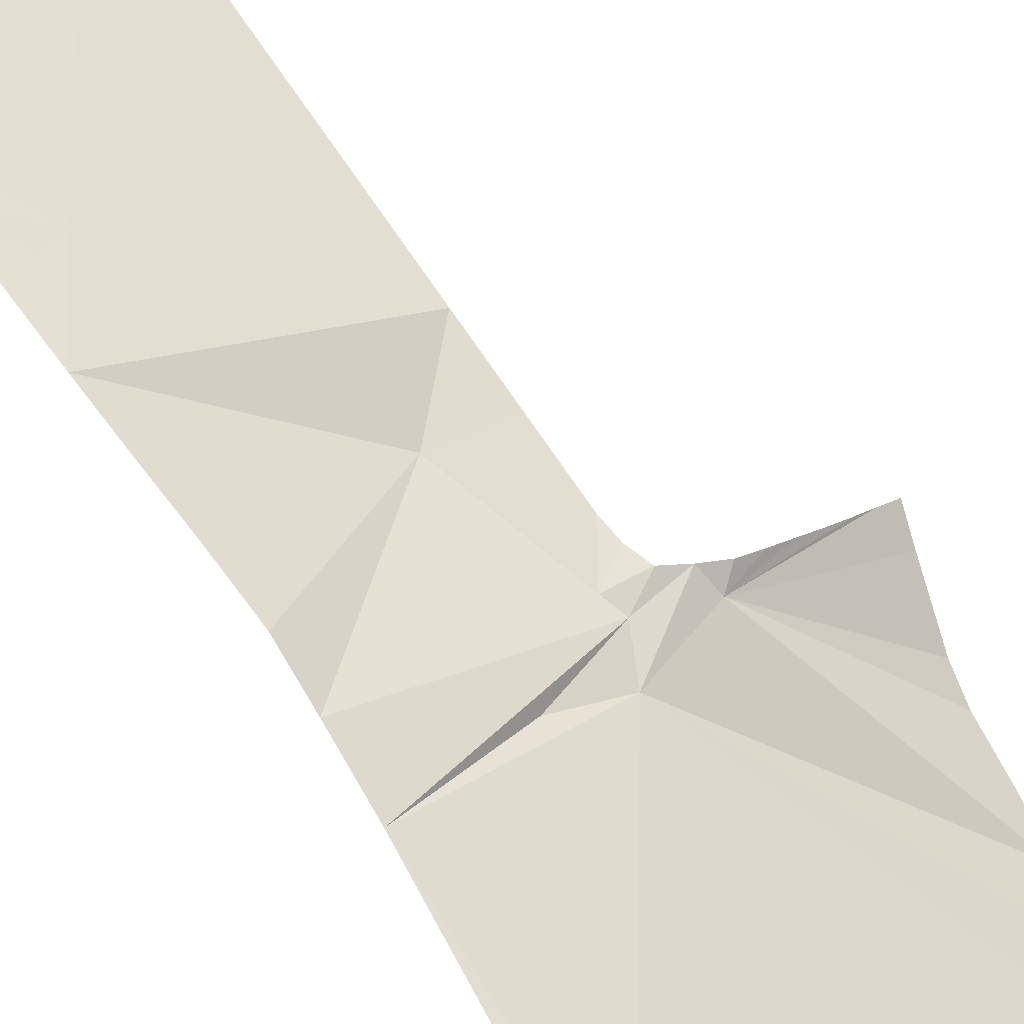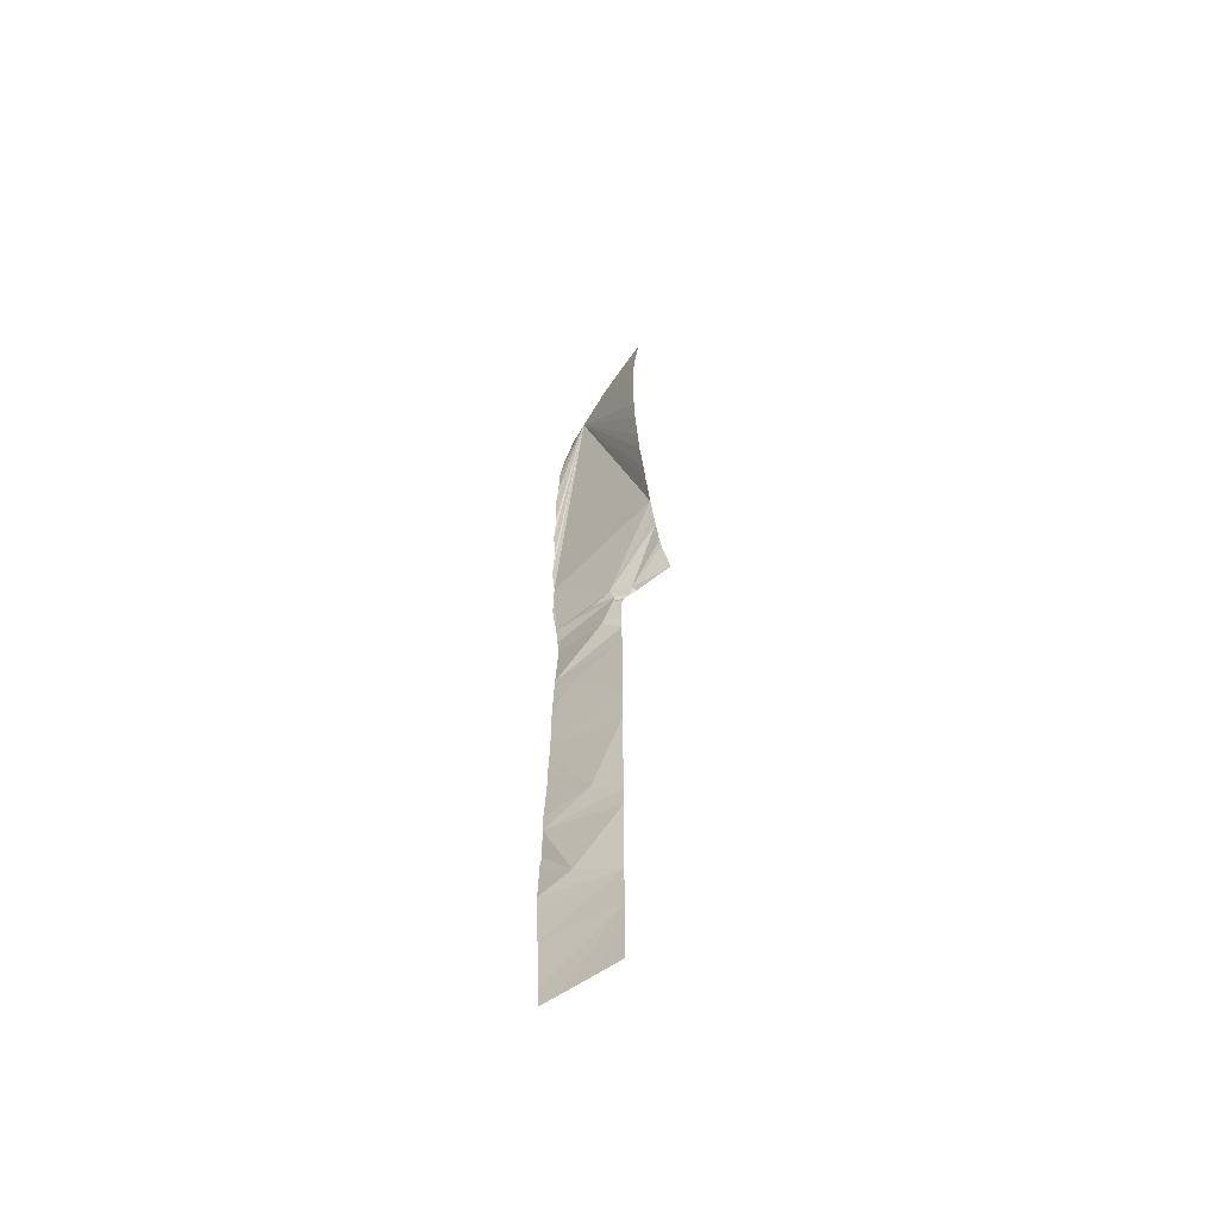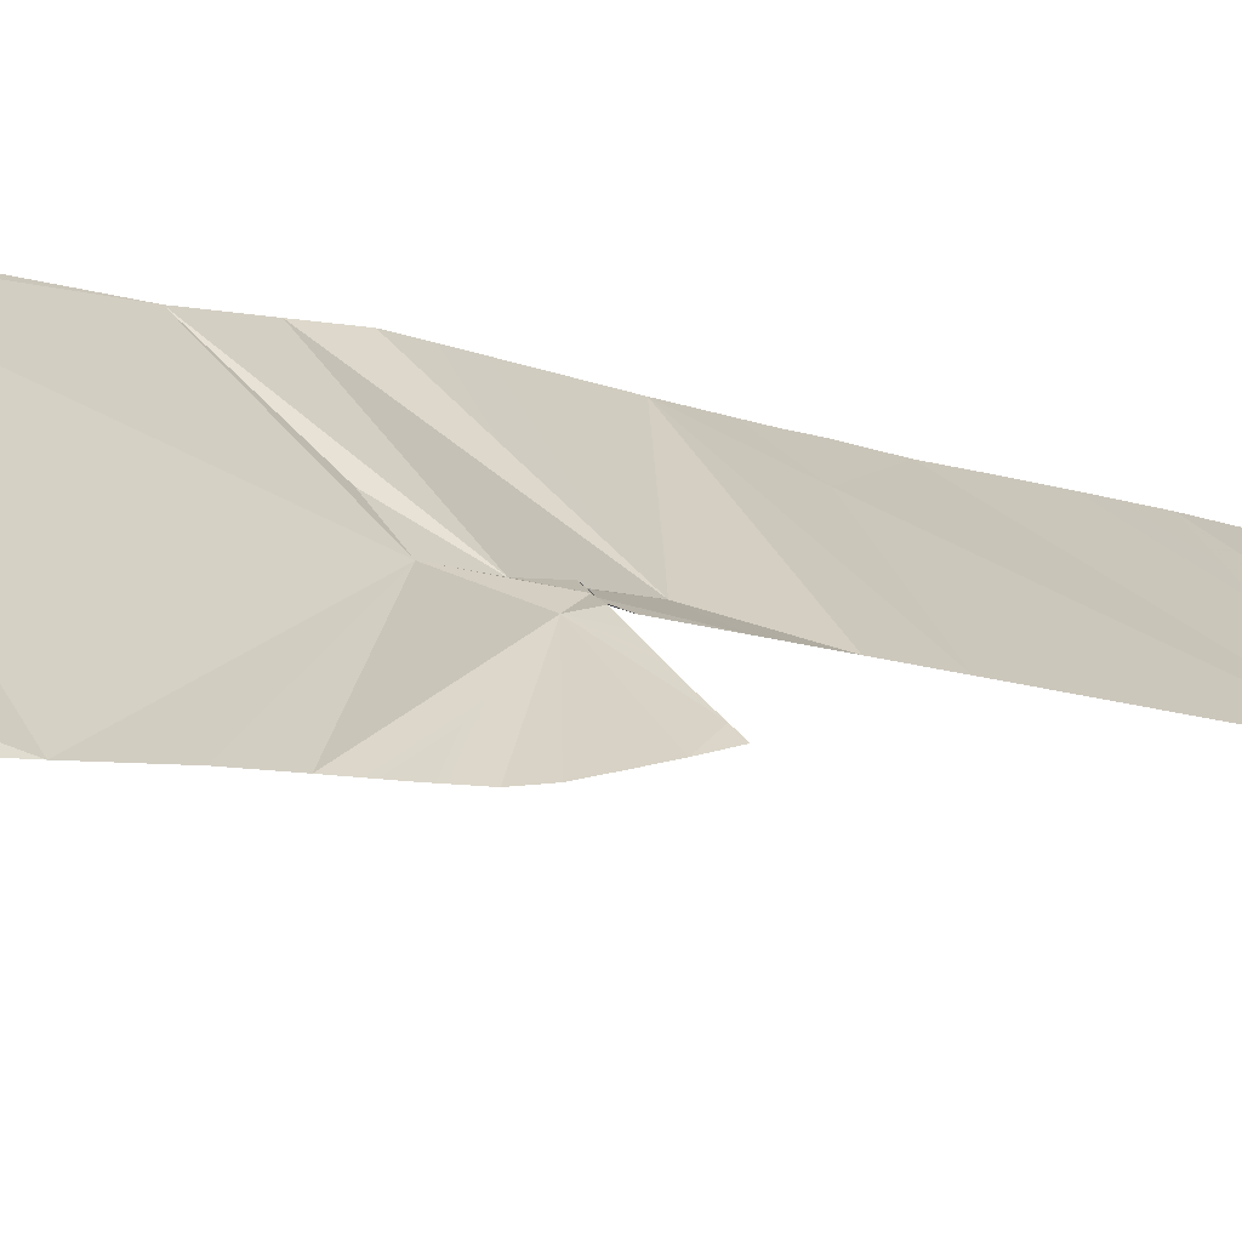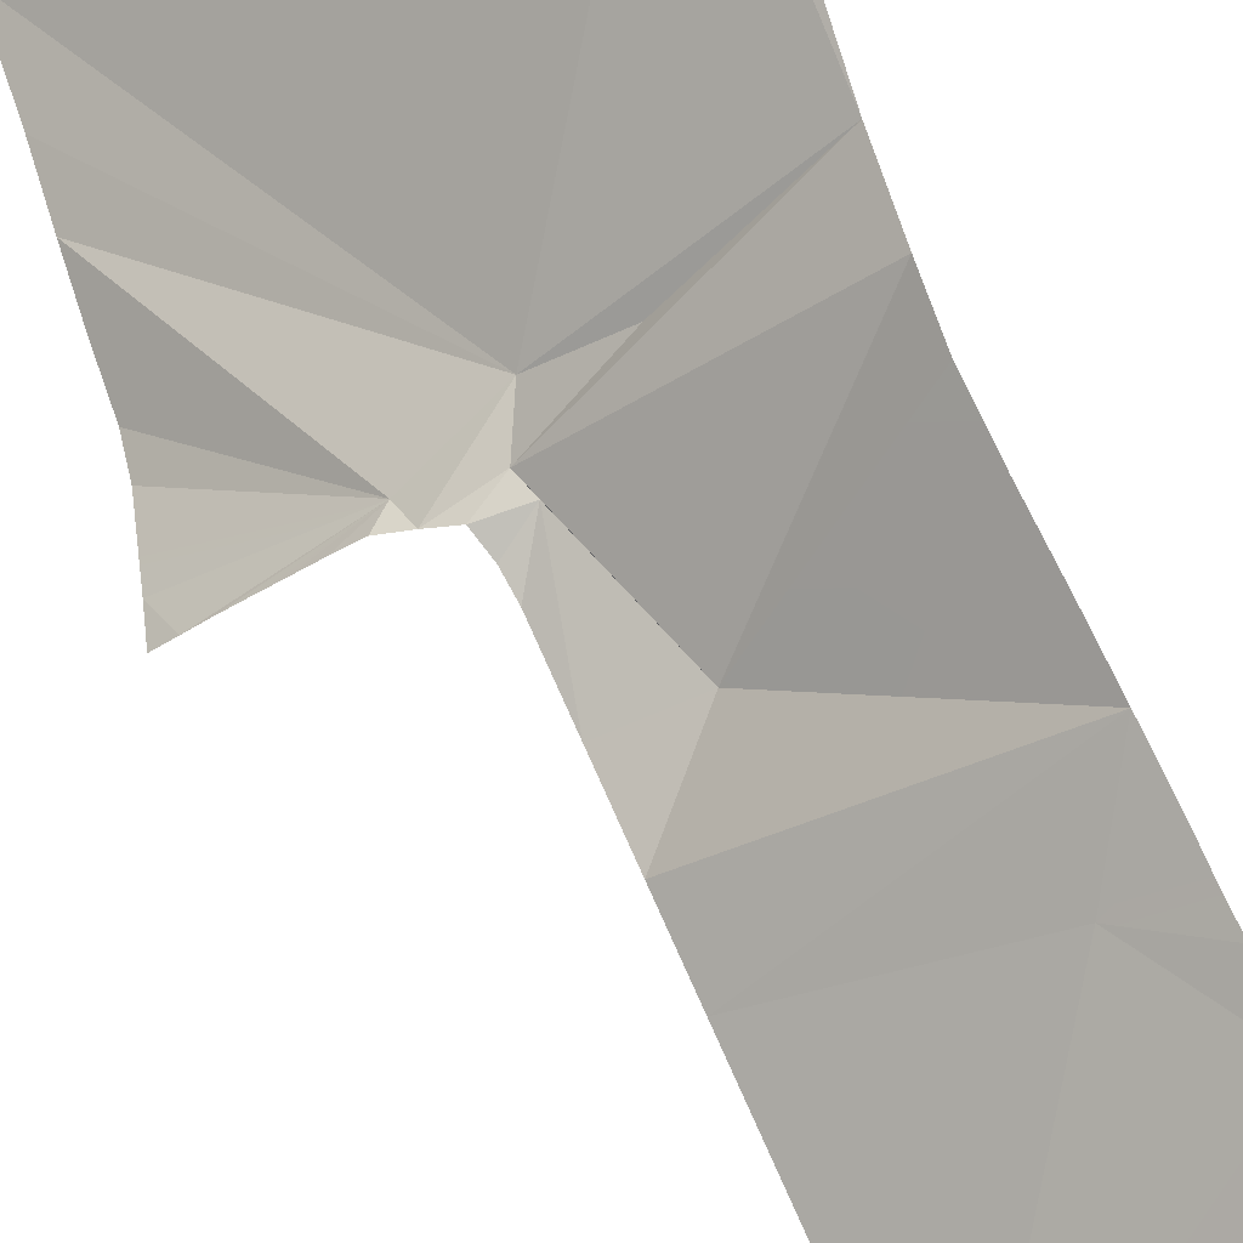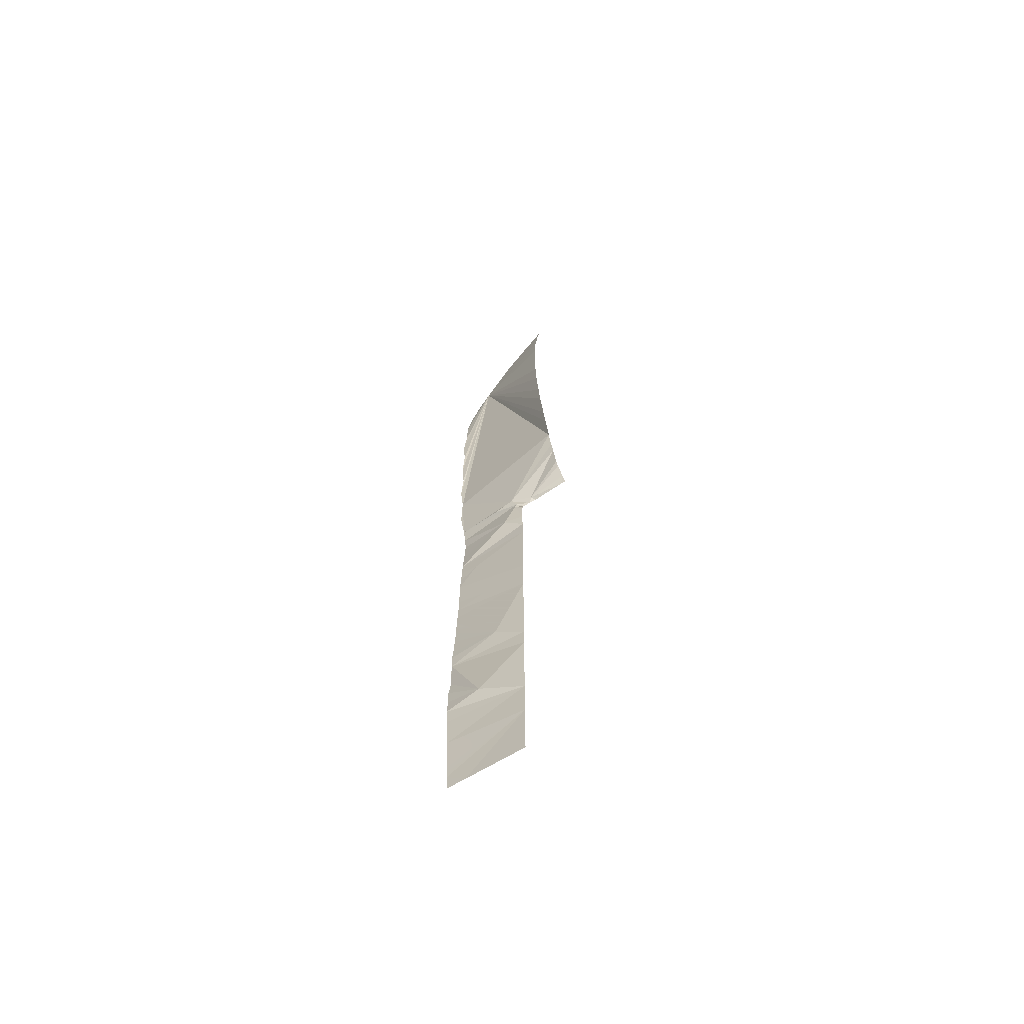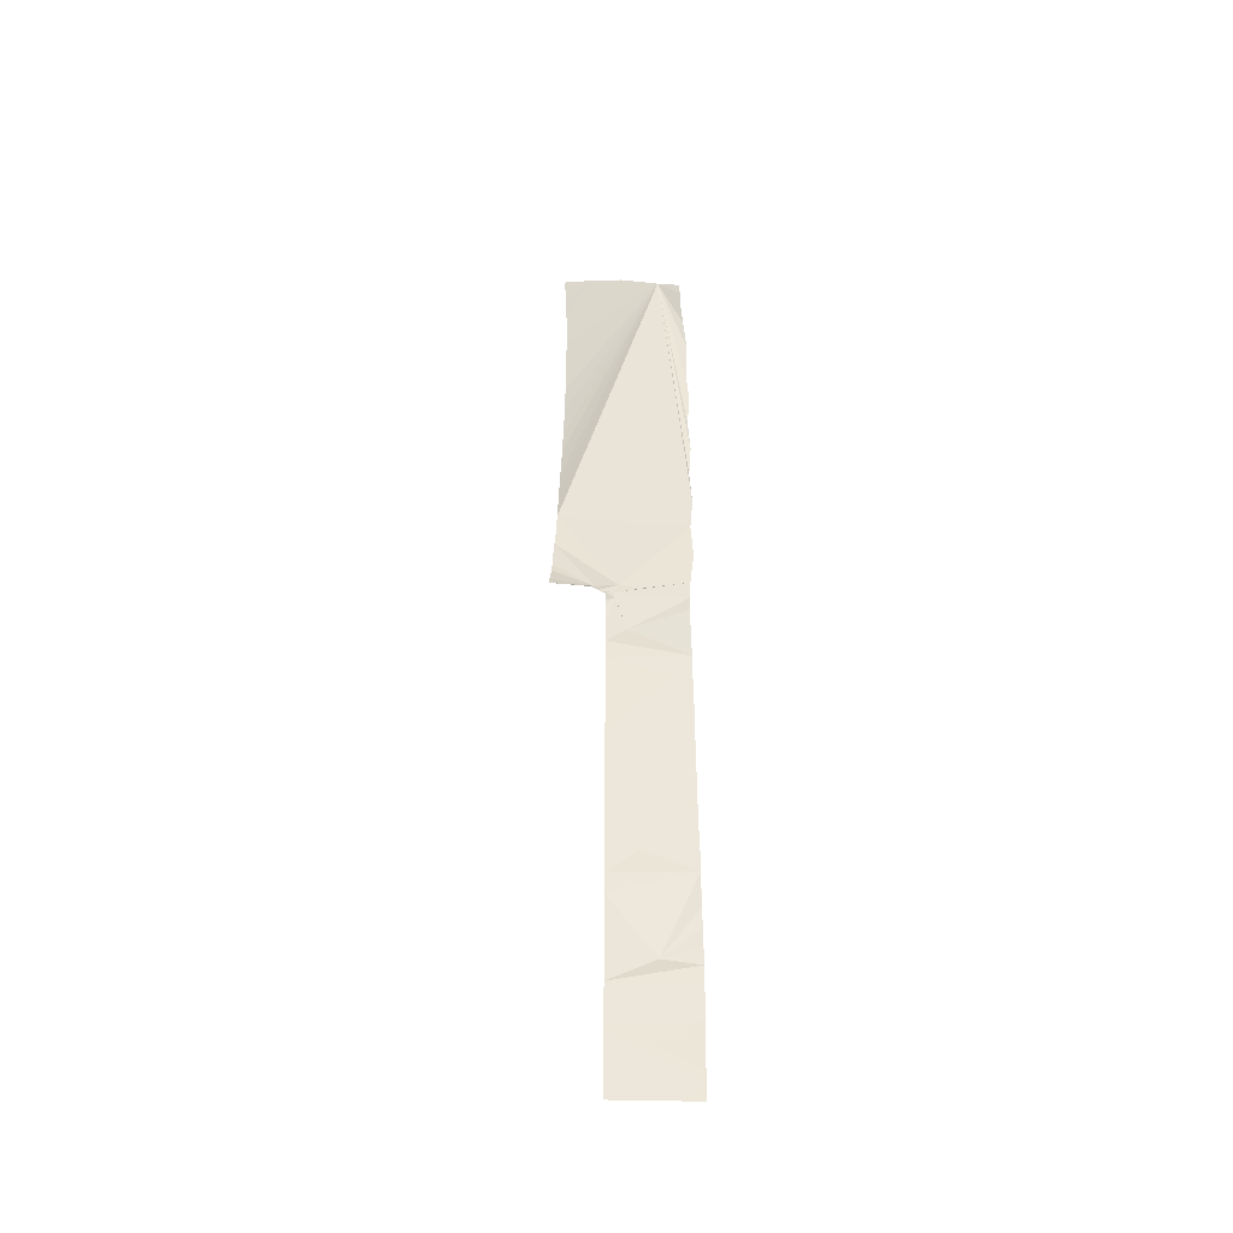
<metadata>
{"format":"obj","ext":"obj","renderer":"f3d","projection":"perspective","resolution":1024,"background":"white","views":[{"elev":78.9,"azim":-35.0,"up":"+Y"},{"elev":-59.0,"azim":-0.0,"up":"+Z"},{"elev":-11.3,"azim":47.1,"up":"+Y"},{"elev":71.4,"azim":156.6,"up":"+Y"},{"elev":-66.1,"azim":-4.5,"up":"+Z"},{"elev":-41.1,"azim":142.0,"up":"+Z"}]}
</metadata>
<code>
o crack_restart_keyway_655
v 0.07338 -0.1132 -0.4725
v 0.07295 -0.1133 -0.4595
v 0.08468 -0.1214 -0.4725
v 0.1472 -0.162 -0.08763
v 0.1275 -0.1507 -0.08687
v 0.1507 -0.1646 -0.08729
v 0.1434 -0.1592 -0.0881
v 0.1311 -0.1499 -0.08987
v 0.1354 -0.1531 -0.08919
v 0.1265 -0.1478 -0.09183
v 0.1522 -0.169 -0.0808
v 0.1542 -0.1672 -0.08693
v 0.1396 -0.1563 -0.08862
v 0.1204 -0.1474 -0.4263
v 0.09582 -0.1295 -0.4725
v 0.1204 -0.1474 -0.1036
v 0.1146 -0.1445 -0.09485
v 0.1209 -0.1469 -0.09861
v 0.1204 -0.1474 -0.1189
v 0.1204 -0.1474 -0.4725
v 0.1081 -0.1384 -0.4725
v 0.1204 -0.1474 -0.4571
v 0.07072 -0.1149 -0.3944
v 0.07003 -0.1152 -0.3814
v 0.1204 -0.1474 -0.3956
v 0.07096 -0.1146 -0.4074
v 0.07221 -0.114 -0.2904
v 0.07263 -0.1135 -0.2773
v 0.1008 -0.1359 -0.3003
v 0.07146 -0.1143 -0.3034
v 0.07262 -0.1137 -0.4464
v 0.07189 -0.114 -0.4334
v 0.07182 -0.1143 -0.3424
v 0.07155 -0.1142 -0.3294
v 0.07165 -0.1144 -0.3164
v 0.07153 -0.1145 -0.4204
v 0.07056 -0.115 -0.3684
v 0.07048 -0.1149 -0.3554
v 0.09063 -0.1321 -0.3768
v 0.07309 -0.1134 -0.2643
v 0.07318 -0.1132 -0.2513
v 0.07634 -0.1112 -0.1213
v 0.1067 -0.1416 -0.1207
v 0.07569 -0.1116 -0.1343
v 0.07671 -0.1108 -0.1083
v 0.07405 -0.1127 -0.2123
v 0.1204 -0.1474 -0.2111
v 0.07386 -0.1128 -0.2253
v 0.07403 -0.1127 -0.1993
v 0.1468 -0.1737 -0.06141
v 0.1482 -0.1726 -0.06813
v 0.1459 -0.1744 -0.05094
v 0.1503 -0.1707 -0.07481
v 0.1222 -0.1456 -0.09401
v 0.116 -0.1448 -0.0905
v 0.1204 -0.1474 -0.1343
v 0.1204 -0.1474 -0.1497
v 0.07517 -0.112 -0.1473
v 0.1204 -0.1474 -0.165
v 0.1204 -0.1474 -0.1804
v 0.08575 -0.1208 -0.1633
v 0.1204 -0.1474 -0.1958
v 0.1204 -0.1474 -0.2573
v 0.1204 -0.1474 -0.2419
v 0.1204 -0.1474 -0.2726
v 0.1204 -0.1474 -0.288
v 0.1204 -0.1474 -0.3495
v 0.1204 -0.1474 -0.3341
v 0.1204 -0.1474 -0.3649
v 0.1204 -0.1474 -0.3802
v 0.1204 -0.1474 -0.4417
v 0.1117 -0.1437 -0.08215
v 0.1413 -0.177 -0.009712
v 0.1431 -0.1755 -0.02777
v 0.1446 -0.1749 -0.03959
v 0.07202 -0.1132 -0.02694
v 0.07457 -0.1121 -0.08162
v 0.07585 -0.1114 -0.09649
v 0.09938 -0.134 -0.0852
v 0.1204 -0.1474 -0.3034
v 0.1204 -0.1474 -0.3187
v 0.1204 -0.1474 -0.411
v 0.1204 -0.1474 -0.2265
v 0.07405 -0.1127 -0.1863
v 0.07447 -0.1124 -0.1733
v 0.07468 -0.1124 -0.1662
v 0.07475 -0.1122 -0.1603
v 0.07354 -0.1131 -0.2383
v 0.1036 -0.1351 -0.4725
v 0.1307 -0.1849 0.1881
v 0.09081 -0.1212 0.2293
v 0.132 -0.1838 0.2122
v 0.131 -0.1847 0.1362
v 0.07234 -0.1107 0.1593
v 0.07549 -0.1102 0.1839
v 0.1084 -0.1449 0.2432
v 0.1327 -0.1835 0.2195
v 0.1231 -0.1643 0.2495
v 0.1342 -0.1827 0.236
v 0.07834 -0.1092 0.2002
v 0.07995 -0.1076 0.2123
v 0.08111 -0.1072 0.2215
v 0.1327 -0.1835 0.2195
v 0.1312 -0.1747 0.2524
v 0.1342 -0.1827 0.236
v 0.1363 -0.1815 0.254
v 0.07004 -0.1123 -0.001446
v 0.07128 -0.1136 0.02565
v 0.06993 -0.1126 0.05217
v 0.07147 -0.1114 -0.05499
v 0.07101 -0.1138 0.07836
v 0.06991 -0.1124 0.1061
v 0.07175 -0.1131 0.1281
v 0.1317 -0.184 0.1133
v 0.1333 -0.1832 0.0847
v 0.1345 -0.182 0.06502
v 0.1371 -0.1805 0.03549
v 0.1387 -0.1791 0.01769
v 0.07338 -0.1132 -0.4725
v 0.08468 -0.1214 -0.4725
v 0.07295 -0.1133 -0.4595
v 0.1472 -0.162 -0.08763
v 0.1507 -0.1646 -0.08729
v 0.1275 -0.1507 -0.08687
v 0.1434 -0.1592 -0.0881
v 0.1311 -0.1499 -0.08987
v 0.1354 -0.1531 -0.08919
v 0.1265 -0.1478 -0.09183
v 0.1542 -0.1672 -0.08693
v 0.1522 -0.169 -0.0808
v 0.1396 -0.1563 -0.08862
v 0.1204 -0.1474 -0.4263
v 0.09582 -0.1295 -0.4725
v 0.1204 -0.1474 -0.1036
v 0.1209 -0.1469 -0.09861
v 0.1146 -0.1445 -0.09485
v 0.1204 -0.1474 -0.1189
v 0.1204 -0.1474 -0.4725
v 0.1204 -0.1474 -0.4571
v 0.1081 -0.1384 -0.4725
v 0.07072 -0.1149 -0.3944
v 0.1204 -0.1474 -0.3956
v 0.07003 -0.1152 -0.3814
v 0.07096 -0.1146 -0.4074
v 0.07221 -0.114 -0.2904
v 0.1008 -0.1359 -0.3003
v 0.07263 -0.1135 -0.2773
v 0.07146 -0.1143 -0.3034
v 0.07262 -0.1137 -0.4464
v 0.07189 -0.114 -0.4334
v 0.07182 -0.1143 -0.3424
v 0.07165 -0.1144 -0.3164
v 0.07155 -0.1142 -0.3294
v 0.07153 -0.1145 -0.4204
v 0.07056 -0.115 -0.3684
v 0.09063 -0.1321 -0.3768
v 0.07048 -0.1149 -0.3554
v 0.07309 -0.1134 -0.2643
v 0.07318 -0.1132 -0.2513
v 0.07634 -0.1112 -0.1213
v 0.07569 -0.1116 -0.1343
v 0.1067 -0.1416 -0.1207
v 0.07671 -0.1108 -0.1083
v 0.07405 -0.1127 -0.2123
v 0.07386 -0.1128 -0.2253
v 0.1204 -0.1474 -0.2111
v 0.07403 -0.1127 -0.1993
v 0.1468 -0.1737 -0.06141
v 0.1482 -0.1726 -0.06813
v 0.1459 -0.1744 -0.05094
v 0.1503 -0.1707 -0.07481
v 0.1222 -0.1456 -0.09401
v 0.116 -0.1448 -0.0905
v 0.1204 -0.1474 -0.1343
v 0.07517 -0.112 -0.1473
v 0.1204 -0.1474 -0.1497
v 0.1204 -0.1474 -0.165
v 0.08575 -0.1208 -0.1633
v 0.1204 -0.1474 -0.1804
v 0.1204 -0.1474 -0.1958
v 0.1204 -0.1474 -0.2573
v 0.1204 -0.1474 -0.2419
v 0.1204 -0.1474 -0.2726
v 0.1204 -0.1474 -0.288
v 0.1204 -0.1474 -0.3495
v 0.1204 -0.1474 -0.3341
v 0.1204 -0.1474 -0.3649
v 0.1204 -0.1474 -0.3802
v 0.1204 -0.1474 -0.4417
v 0.1117 -0.1437 -0.08215
v 0.1431 -0.1755 -0.02777
v 0.1413 -0.177 -0.009712
v 0.1446 -0.1749 -0.03959
v 0.07202 -0.1132 -0.02694
v 0.07457 -0.1121 -0.08162
v 0.07585 -0.1114 -0.09649
v 0.09938 -0.134 -0.0852
v 0.1204 -0.1474 -0.3034
v 0.1204 -0.1474 -0.3187
v 0.1204 -0.1474 -0.411
v 0.1204 -0.1474 -0.2265
v 0.07405 -0.1127 -0.1863
v 0.07447 -0.1124 -0.1733
v 0.07475 -0.1122 -0.1603
v 0.07468 -0.1124 -0.1662
v 0.07354 -0.1131 -0.2383
v 0.1036 -0.1351 -0.4725
v 0.1307 -0.1849 0.1881
v 0.132 -0.1838 0.2122
v 0.131 -0.1847 0.1362
v 0.07549 -0.1102 0.1839
v 0.07234 -0.1107 0.1593
v 0.07834 -0.1092 0.2002
v 0.07995 -0.1076 0.2123
v 0.07004 -0.1123 -0.001446
v 0.07128 -0.1136 0.02565
v 0.06993 -0.1126 0.05217
v 0.07147 -0.1114 -0.05499
v 0.07101 -0.1138 0.07836
v 0.06991 -0.1124 0.1061
v 0.07175 -0.1131 0.1281
v 0.1317 -0.184 0.1133
v 0.1333 -0.1832 0.0847
v 0.1345 -0.182 0.06502
v 0.1371 -0.1805 0.03549
v 0.1387 -0.1791 0.01769
f 1 3 2
f 4 6 5
f 4 5 7
f 8 9 5
f 8 5 10
f 6 12 11
f 6 11 5
f 7 5 13
f 3 14 2
f 3 15 14
f 16 18 17
f 16 17 19
f 20 22 21
f 23 25 24
f 23 26 25
f 27 29 28
f 27 30 29
f 31 14 32
f 31 2 14
f 33 35 34
f 36 32 14
f 37 39 38
f 37 24 39
f 40 29 41
f 40 28 29
f 42 44 43
f 42 43 45
f 35 29 30
f 46 48 47
f 46 47 49
f 50 5 51
f 50 52 5
f 51 5 53
f 11 53 5
f 18 54 17
f 54 10 55
f 54 55 17
f 19 43 56
f 56 58 57
f 56 43 58
f 59 61 60
f 59 57 61
f 60 61 62
f 63 64 29
f 63 29 65
f 65 29 66
f 67 68 39
f 67 39 69
f 69 39 70
f 70 39 25
f 22 71 21
f 72 74 73
f 72 75 74
f 72 73 76
f 72 5 75
f 13 5 9
f 39 35 33
f 5 52 75
f 72 76 77
f 5 72 10
f 78 43 55
f 78 55 77
f 10 72 55
f 57 58 61
f 55 72 79
f 79 72 77
f 66 29 80
f 80 29 81
f 36 14 82
f 36 25 26
f 36 82 25
f 55 79 77
f 55 43 17
f 83 48 64
f 83 47 48
f 84 61 85
f 61 87 86
f 61 86 85
f 61 58 87
f 71 14 21
f 64 88 29
f 62 61 47
f 21 14 89
f 14 15 89
f 33 38 39
f 68 35 39
f 68 81 35
f 25 39 24
f 43 78 45
f 43 19 17
f 58 43 44
f 48 88 64
f 90 92 91
f 90 91 93
f 91 95 94
f 91 97 96
f 97 91 92
f 97 99 98
f 97 98 96
f 100 91 101
f 100 95 91
f 102 101 91
f 96 103 91
f 96 98 103
f 104 98 99
f 104 105 98
f 104 99 106
f 104 106 105
f 107 91 108
f 107 76 91
f 108 91 109
f 110 77 76
f 111 109 91
f 111 91 112
f 112 91 113
f 113 91 94
f 114 91 115
f 114 93 91
f 116 115 91
f 117 116 91
f 117 91 118
f 118 91 73
f 73 91 76
f 29 35 81
f 84 49 47
f 84 47 61
f 29 88 41
f 119 121 120
f 122 124 123
f 122 125 124
f 126 124 127
f 126 128 124
f 123 130 129
f 123 124 130
f 125 131 124
f 120 121 132
f 120 132 133
f 134 136 135
f 134 137 136
f 138 140 139
f 141 143 142
f 141 142 144
f 145 147 146
f 145 146 148
f 149 150 132
f 149 132 121
f 151 153 152
f 154 132 150
f 155 157 156
f 155 156 143
f 158 159 146
f 158 146 147
f 160 162 161
f 160 163 162
f 152 148 146
f 164 166 165
f 164 167 166
f 168 169 124
f 168 124 170
f 169 171 124
f 130 124 171
f 135 136 172
f 172 173 128
f 172 136 173
f 137 174 162
f 174 176 175
f 174 175 162
f 177 179 178
f 177 178 176
f 179 180 178
f 181 146 182
f 181 183 146
f 183 184 146
f 185 156 186
f 185 187 156
f 187 188 156
f 188 142 156
f 139 140 189
f 190 192 191
f 190 191 193
f 190 194 192
f 190 193 124
f 131 127 124
f 156 151 152
f 124 193 170
f 190 195 194
f 124 128 190
f 196 173 162
f 196 195 173
f 128 173 190
f 176 178 175
f 173 197 190
f 197 195 190
f 184 198 146
f 198 199 146
f 154 200 132
f 154 144 142
f 154 142 200
f 173 195 197
f 173 136 162
f 201 182 165
f 201 165 166
f 202 203 178
f 178 205 204
f 178 203 205
f 178 204 175
f 189 140 132
f 182 146 206
f 180 166 178
f 140 207 132
f 132 207 133
f 151 156 157
f 186 156 152
f 186 152 199
f 142 143 156
f 162 163 196
f 162 136 137
f 175 161 162
f 165 182 206
f 208 91 209
f 208 210 91
f 91 212 211
f 103 209 91
f 103 98 105
f 213 214 91
f 213 91 211
f 102 91 214
f 215 216 91
f 215 91 194
f 216 217 91
f 218 194 195
f 219 91 217
f 219 220 91
f 220 221 91
f 221 212 91
f 222 223 91
f 222 91 210
f 224 91 223
f 225 91 224
f 225 226 91
f 226 192 91
f 192 194 91
f 146 199 152
f 202 166 167
f 202 178 166
f 146 159 206

</code>
